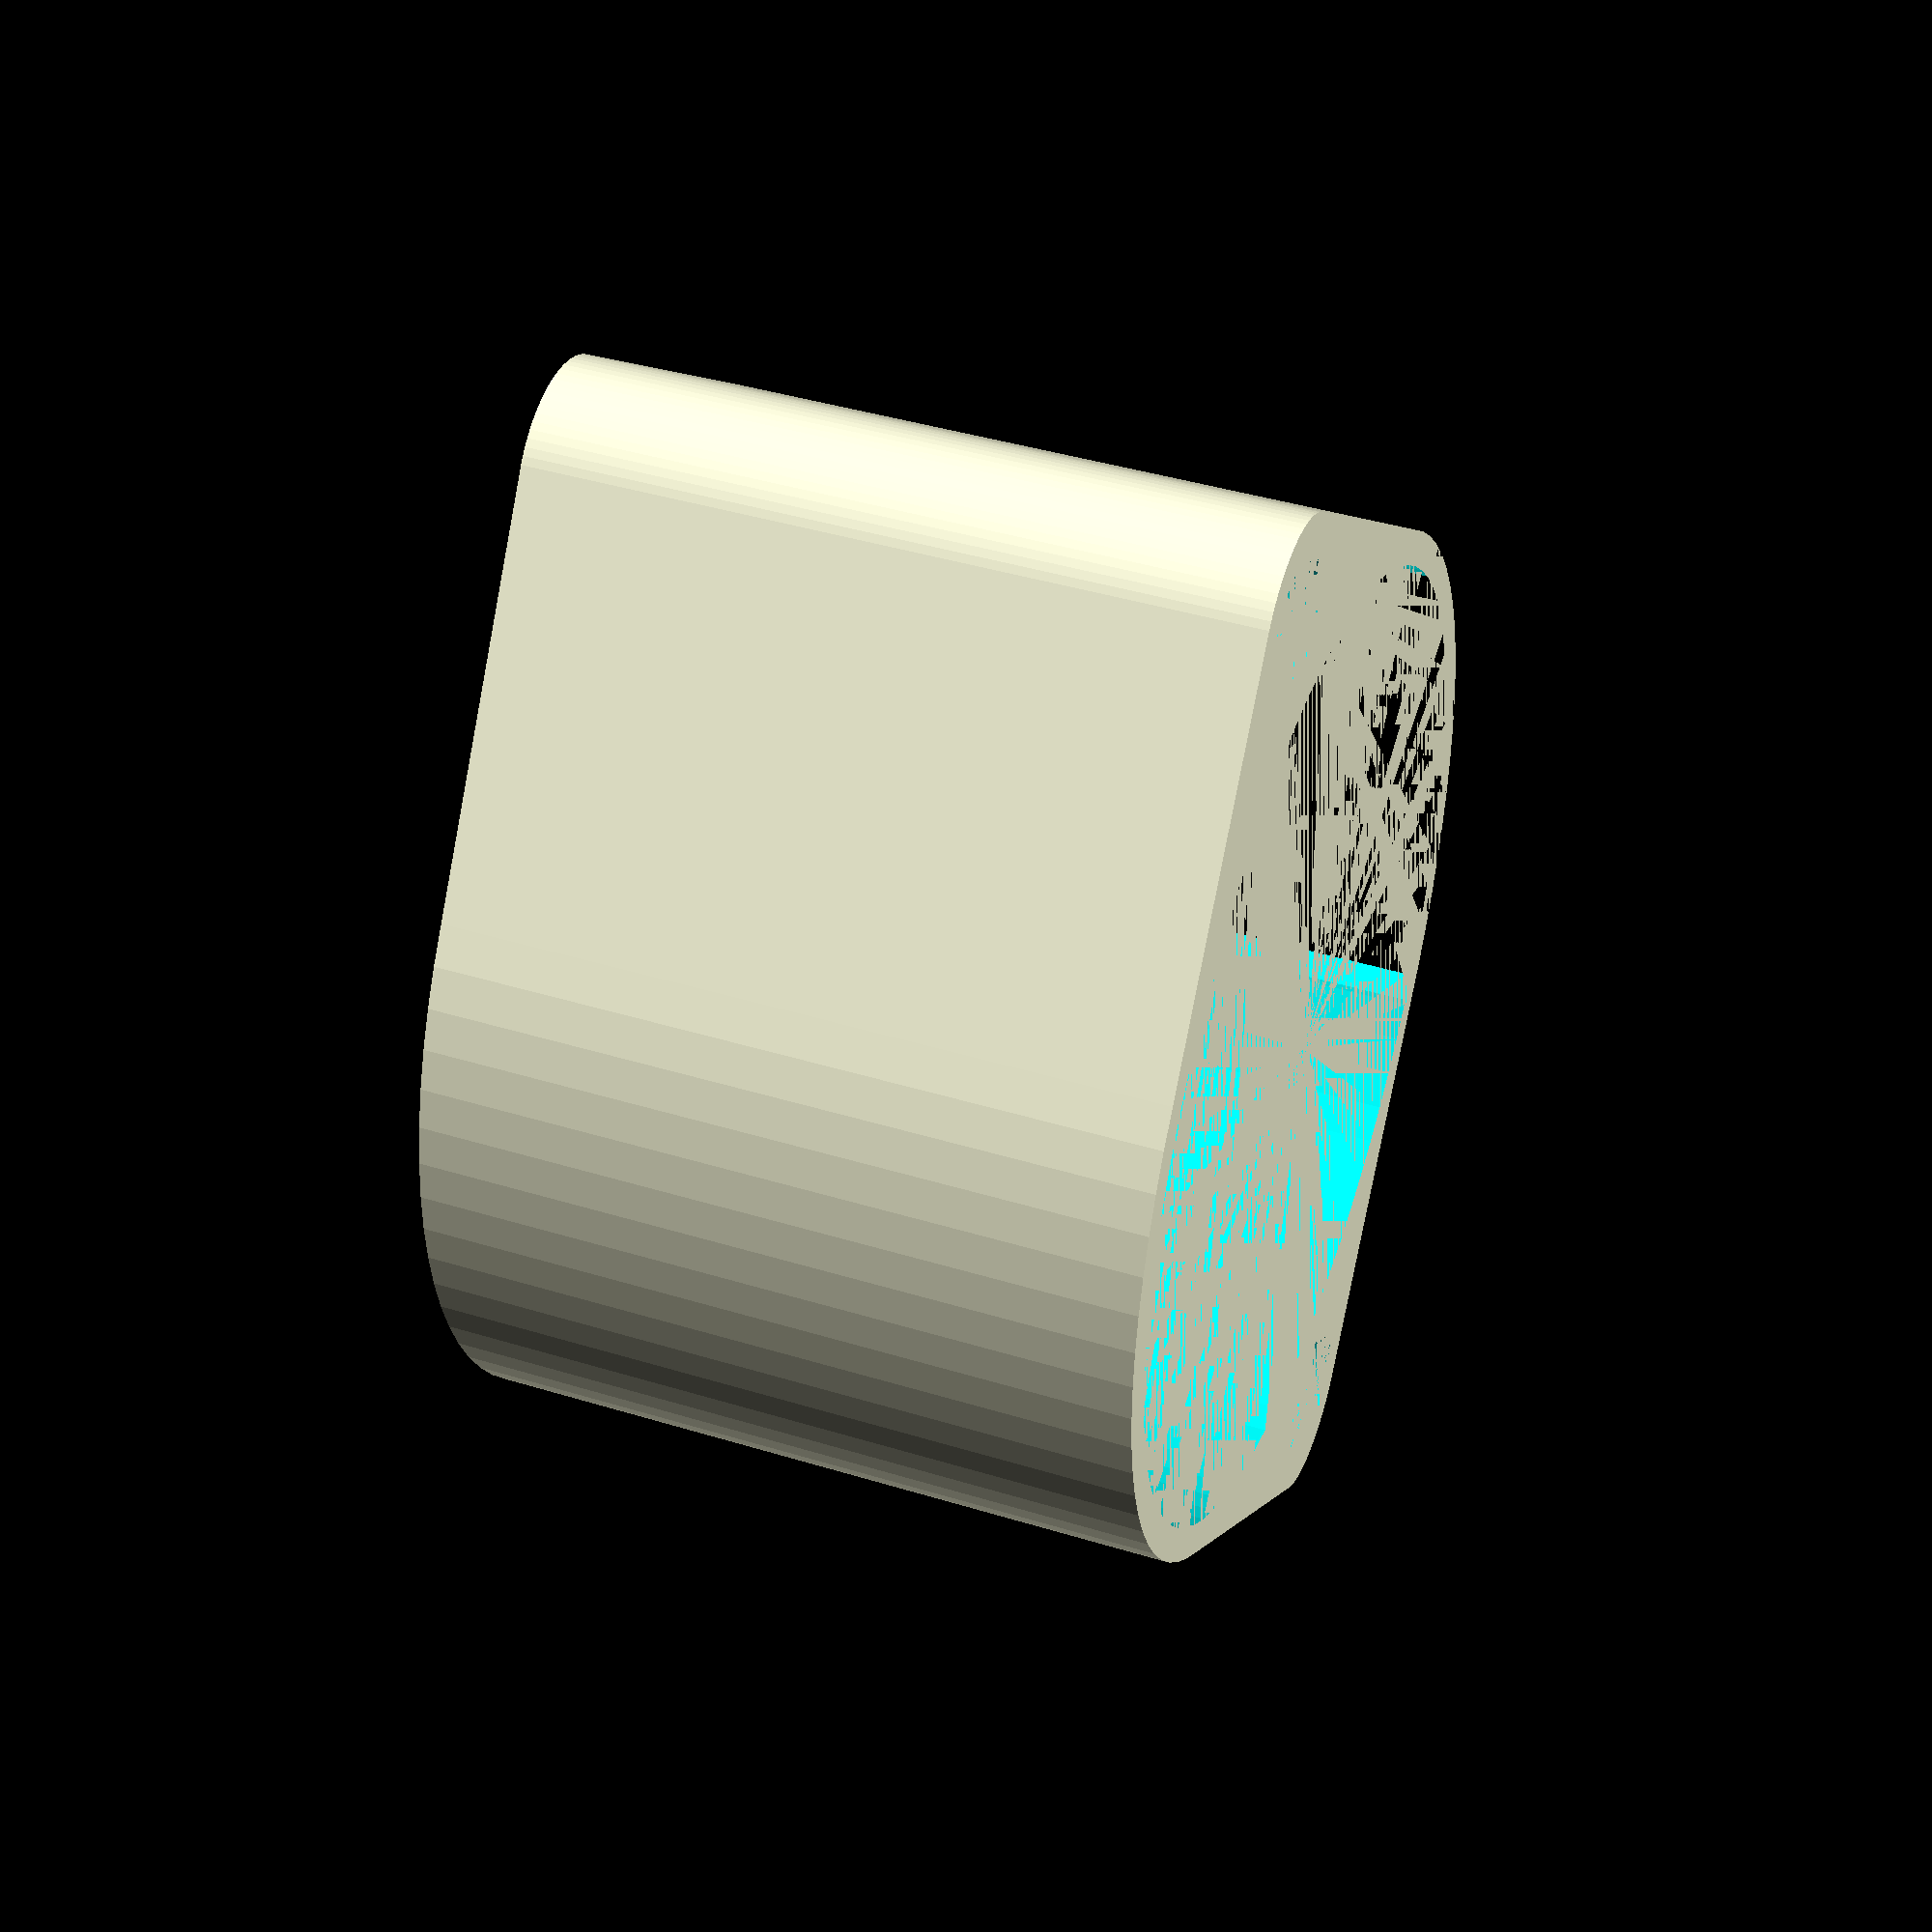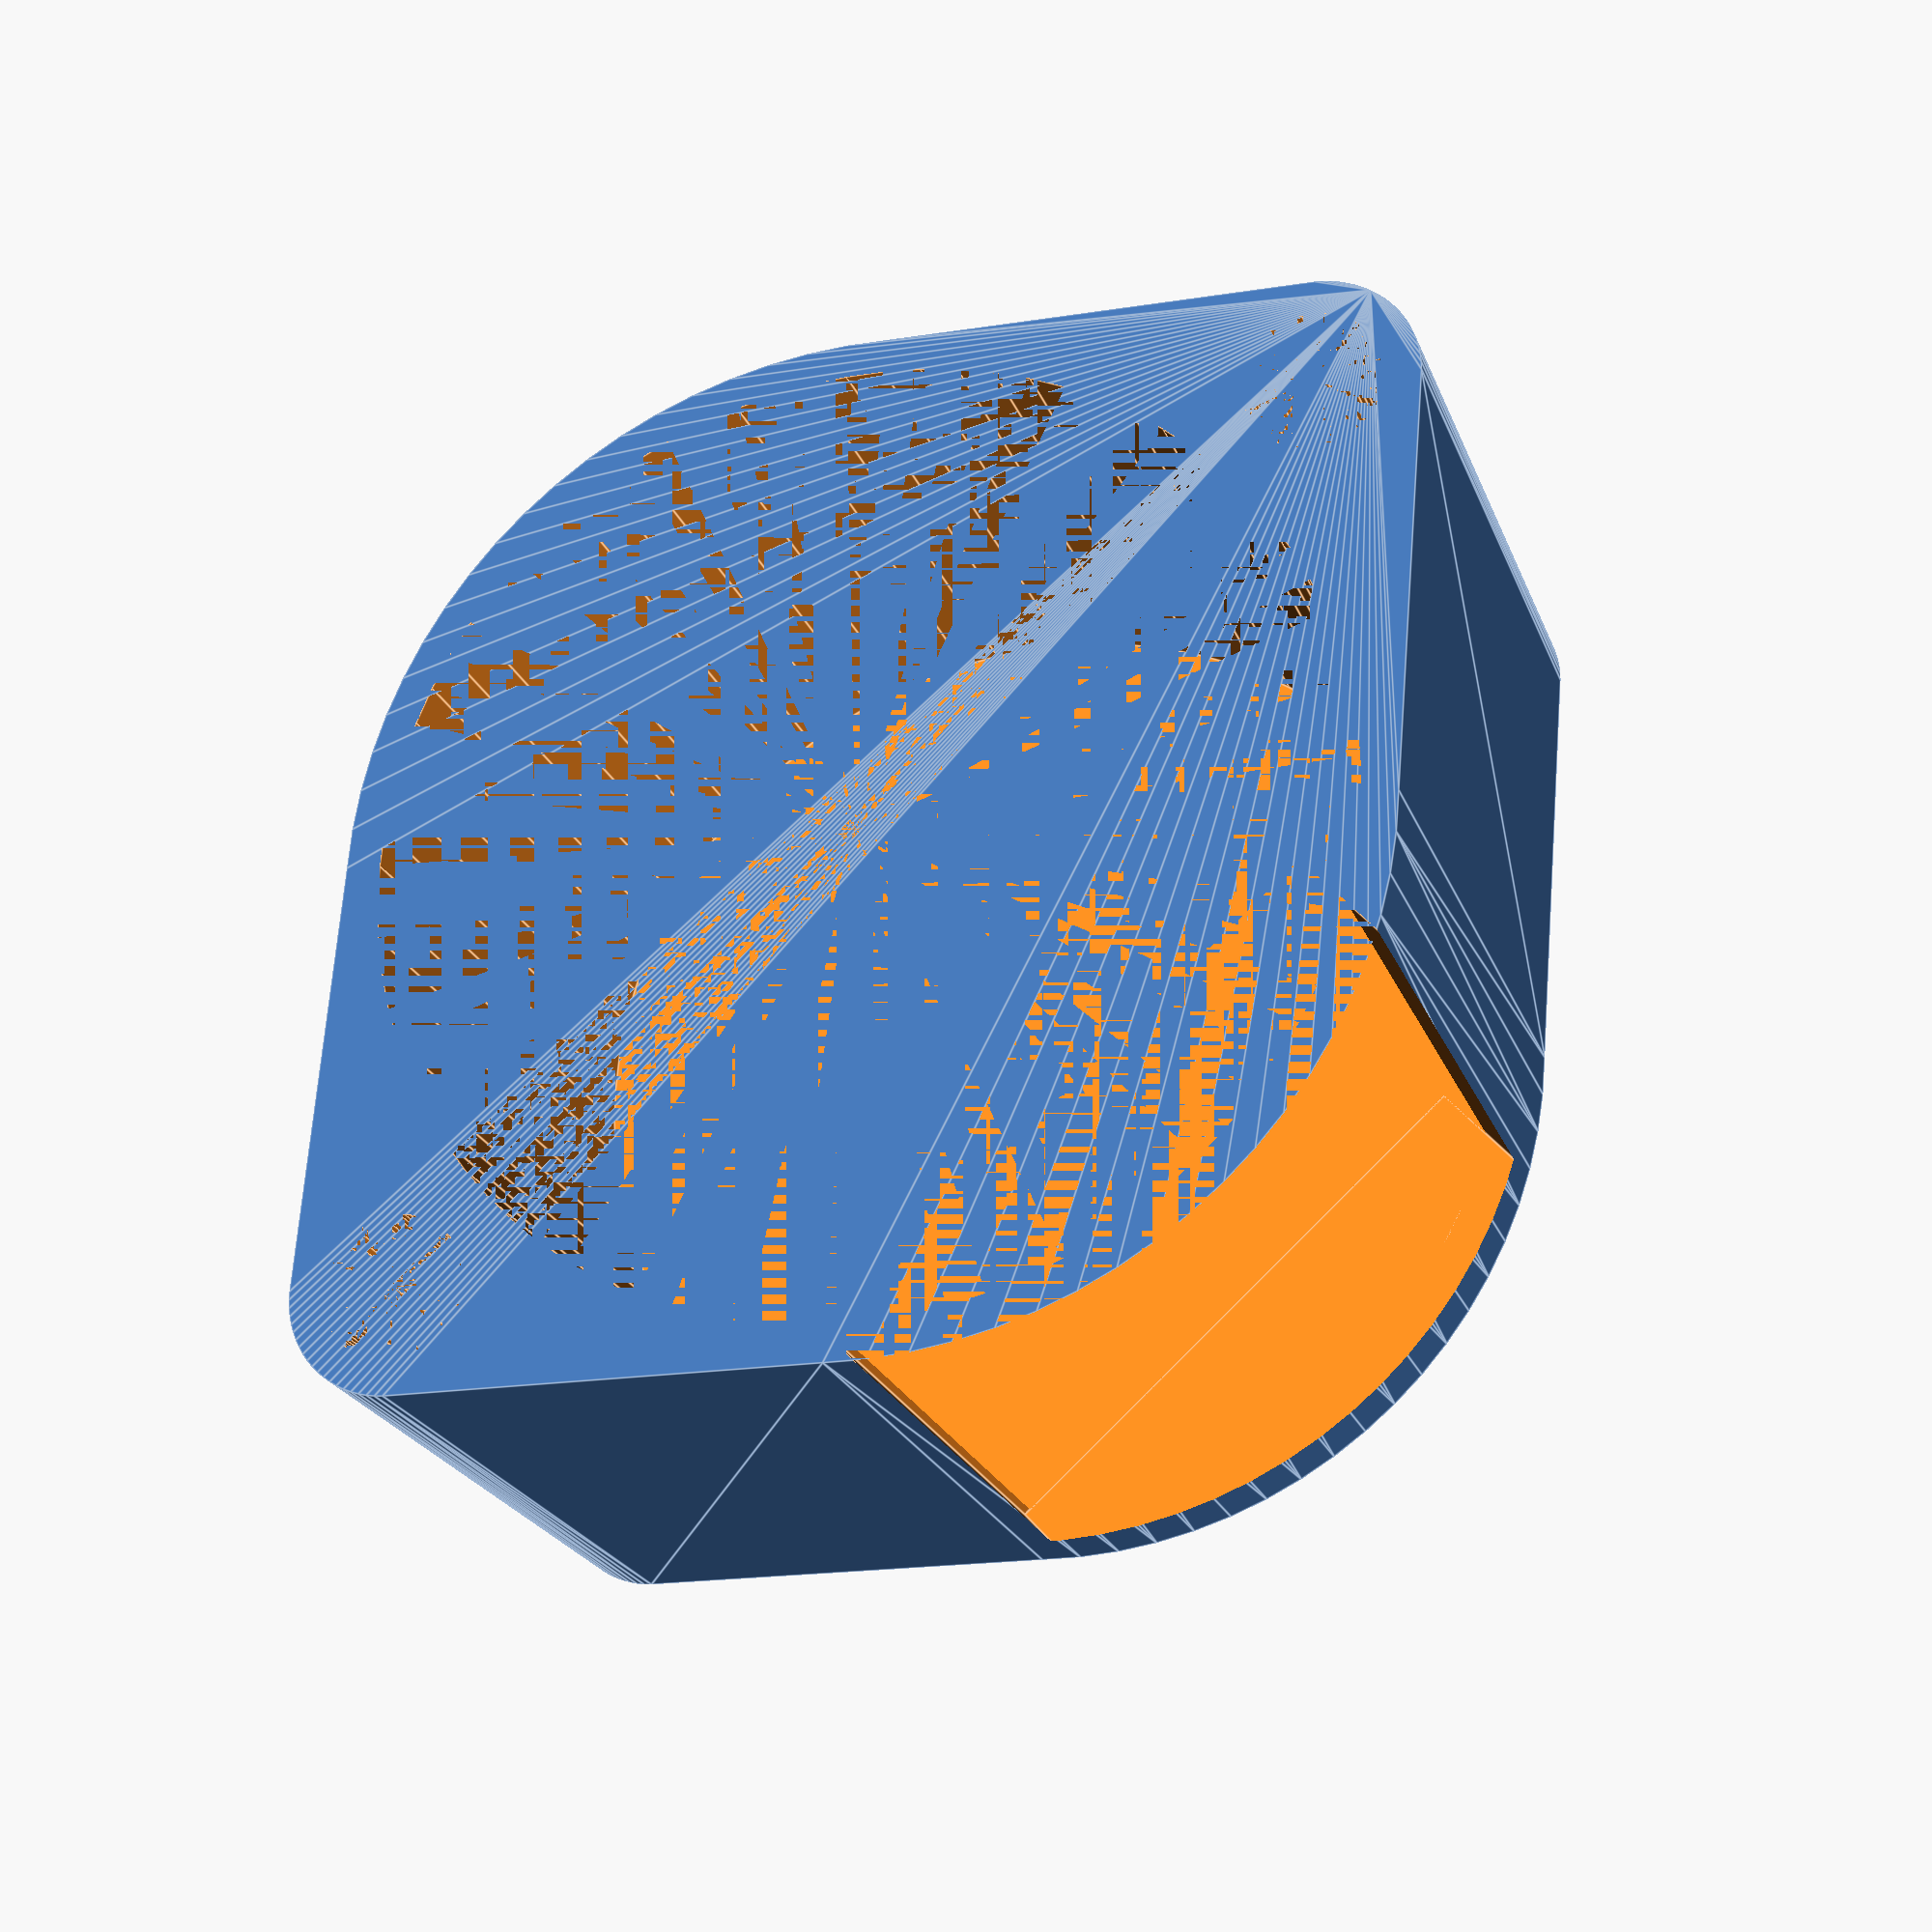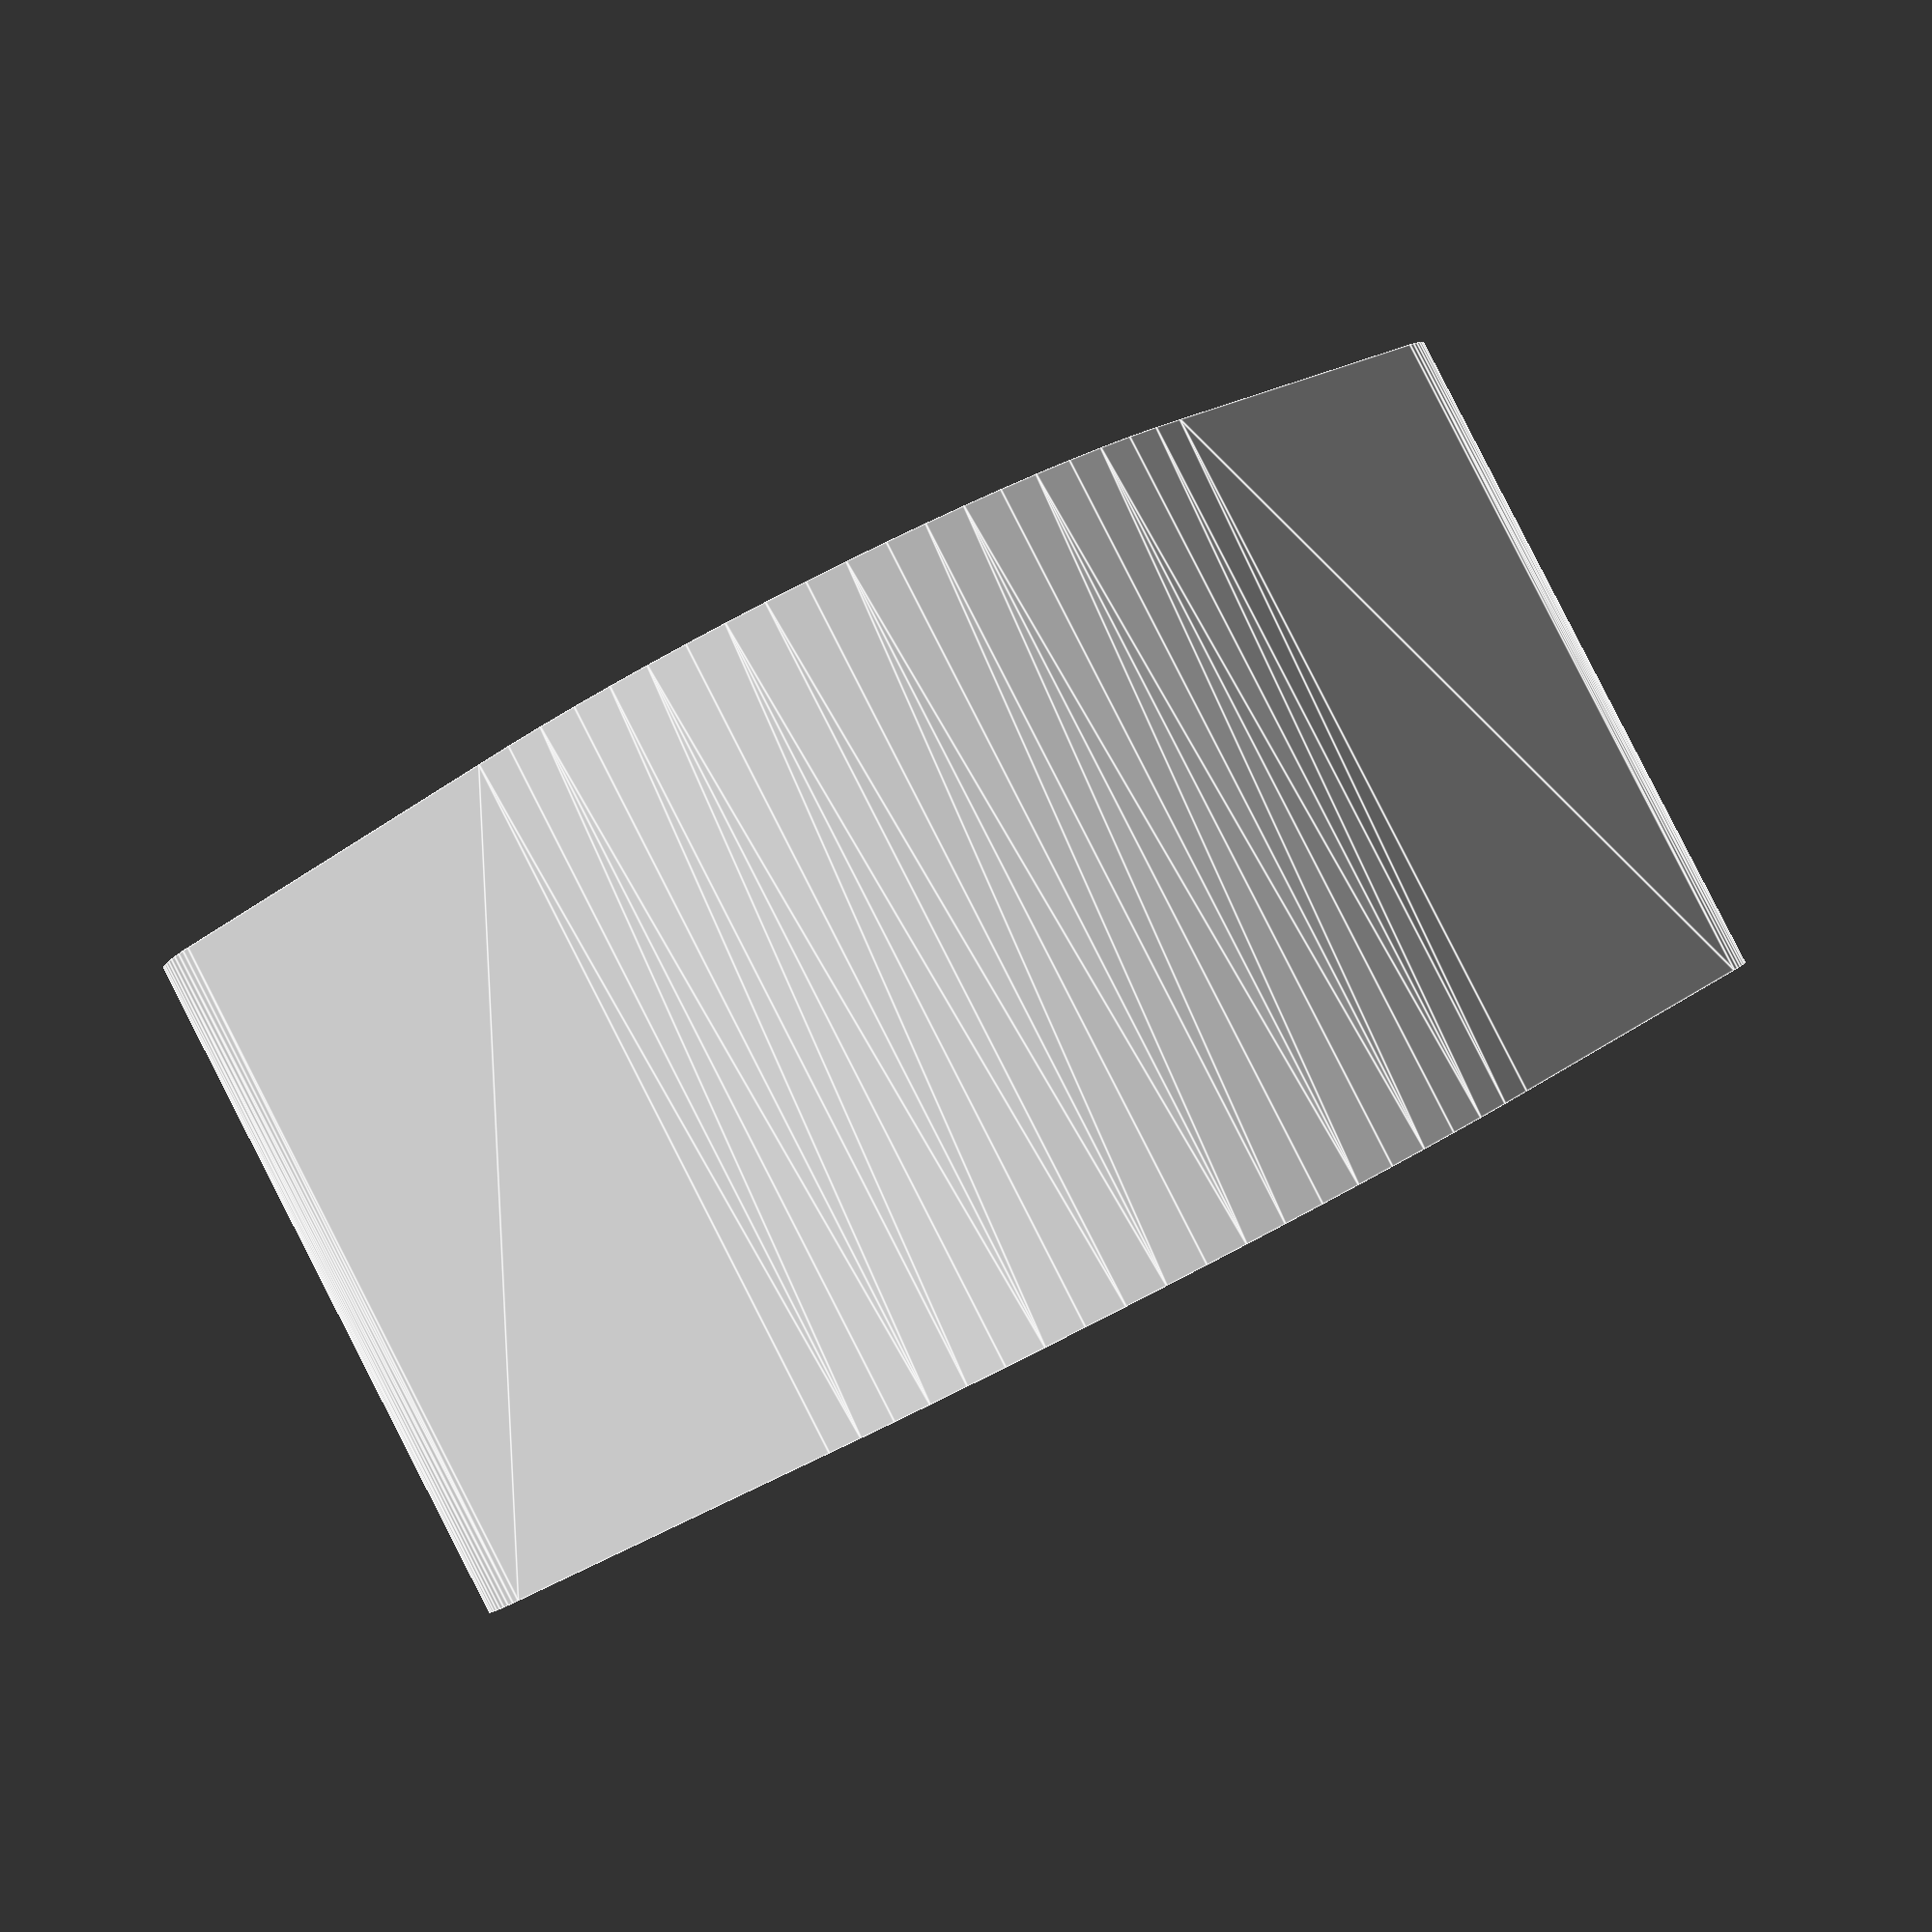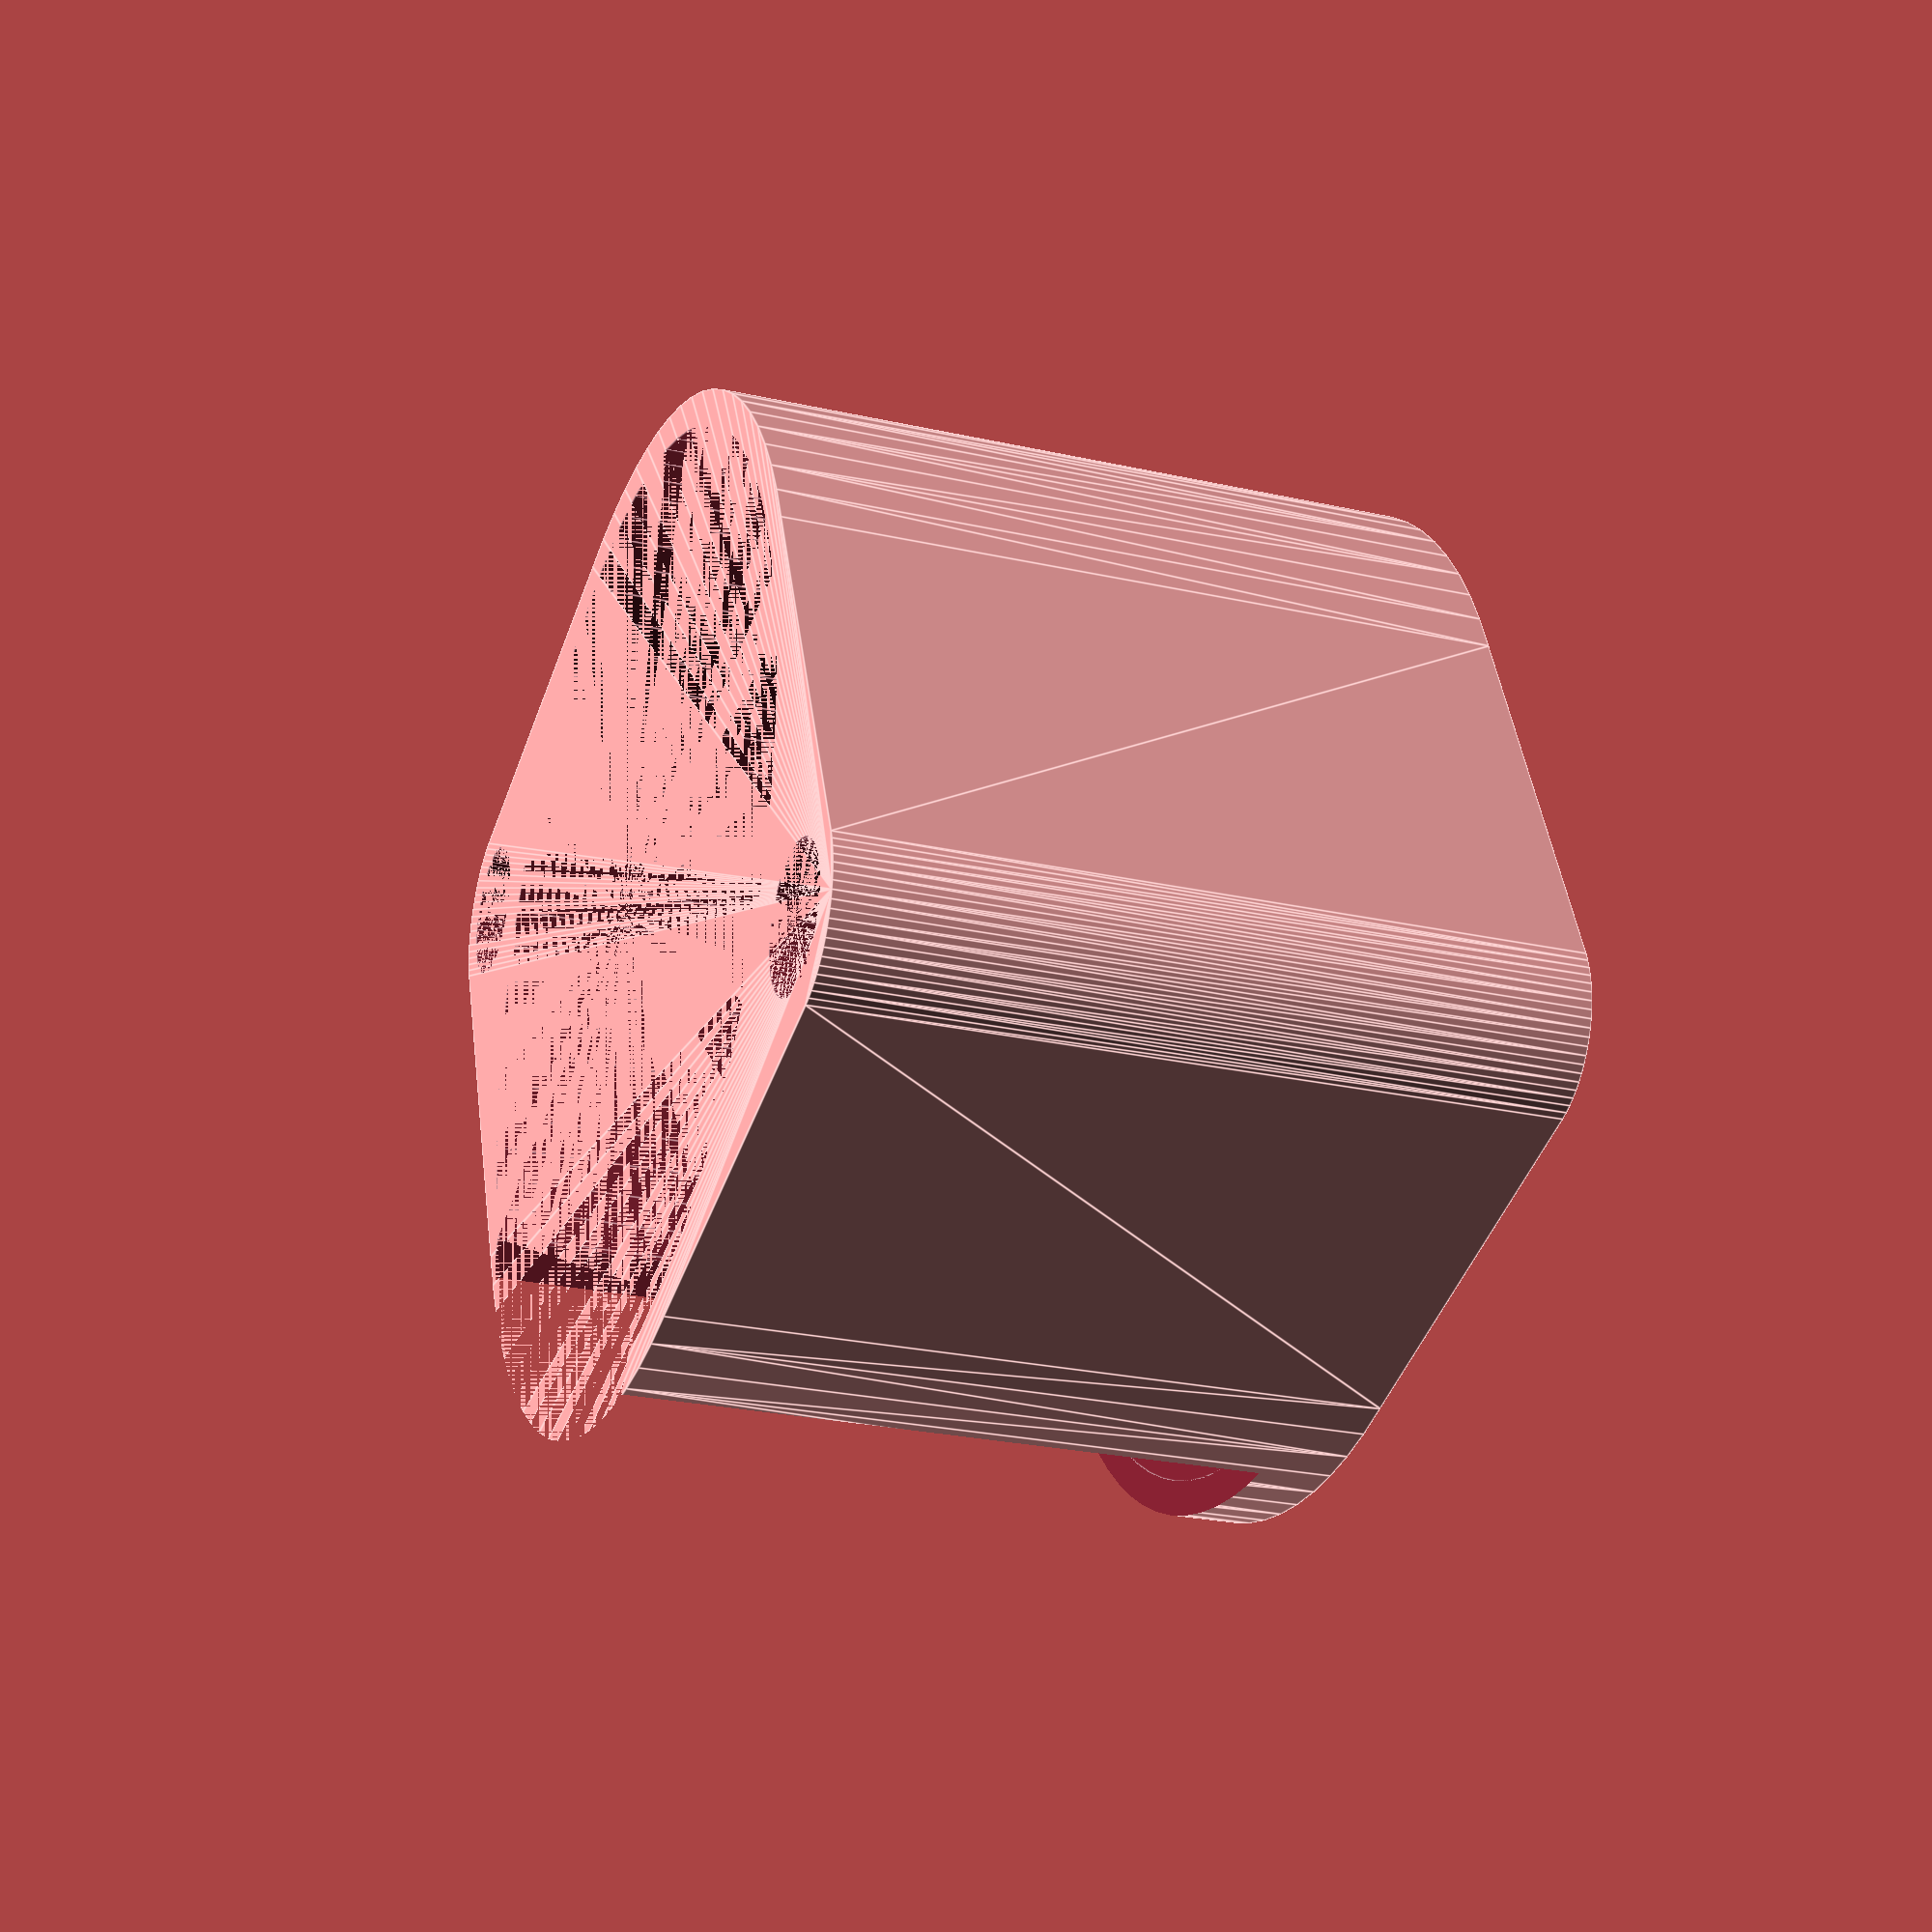
<openscad>
//holder for step motor 28BYJ-48
$fn = 80;

wallThickness = 2;

motorDiameter = 28;
motorDepth = 18.5;
motorOpening = 17.5;

boltDistance = 35;
boltDiameter = 4.1;

totalHeight = motorDepth + wallThickness;

translate([0, 0, totalHeight]){
    rotate([180, 0, 0]){
        difference(){
            union(){
                hull(){
                    cylinder(d = motorDiameter+wallThickness, h = motorDepth+wallThickness);

                    translate([boltDistance/2., 0, 0]){
                        cylinder(d = boltDiameter+wallThickness, h = motorDepth+wallThickness);
                    }

                    translate([-boltDistance/2., 0, 0]){
                        cylinder(d = boltDiameter+wallThickness, h = motorDepth+wallThickness);
                    }
                }
            }

            cylinder(d = motorDiameter, h = motorDepth);

            translate([-10, 10, 0]){
                cube([17.5, 17.5, motorDepth]);
            }
            translate([boltDistance/2., 0, 0]){
            cylinder(d = boltDiameter, h = motorDepth+wallThickness);
            }
            
            translate([-boltDistance/2., 0, 0]){
                cylinder(d = boltDiameter, h = motorDepth+wallThickness);
            }
        }
    }
}
</openscad>
<views>
elev=139.0 azim=79.3 roll=249.5 proj=p view=wireframe
elev=202.0 azim=137.9 roll=163.0 proj=p view=edges
elev=272.3 azim=6.7 roll=332.9 proj=p view=edges
elev=25.5 azim=25.1 roll=70.2 proj=p view=edges
</views>
